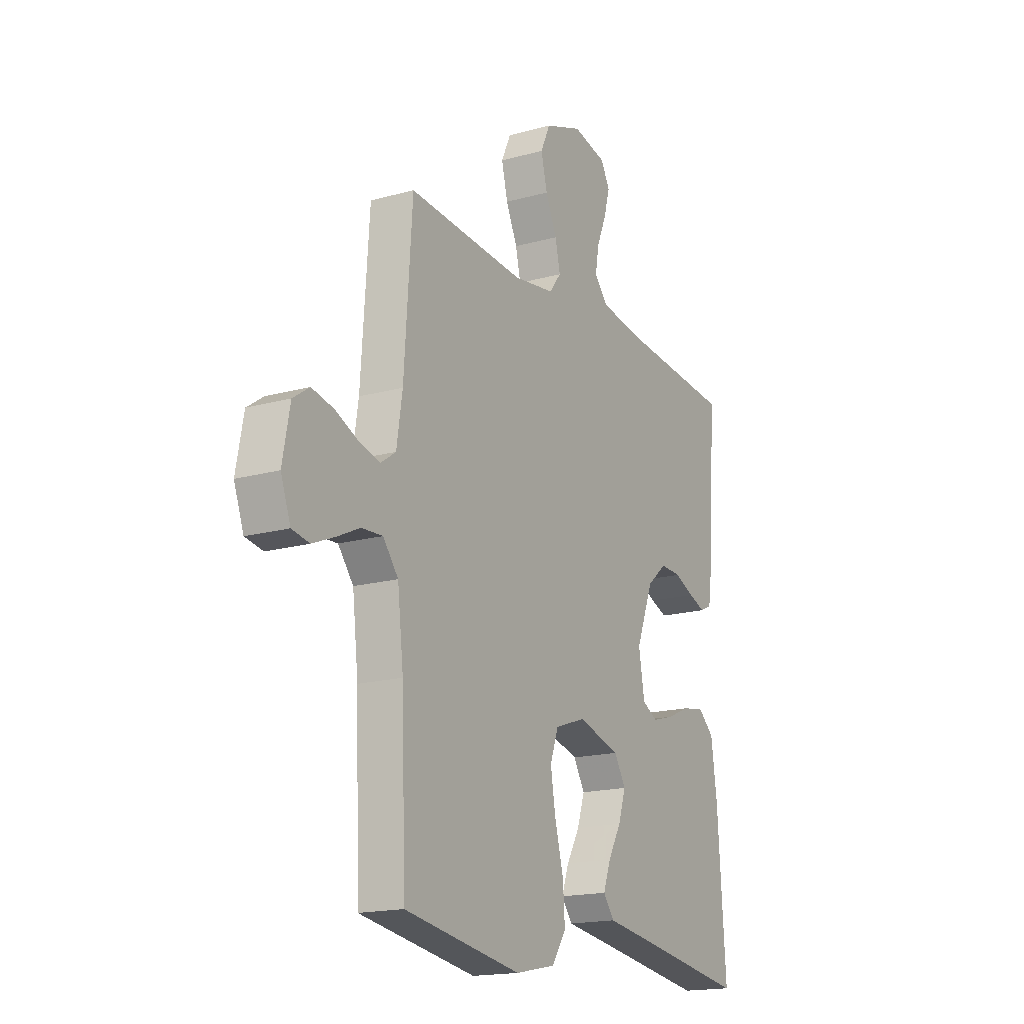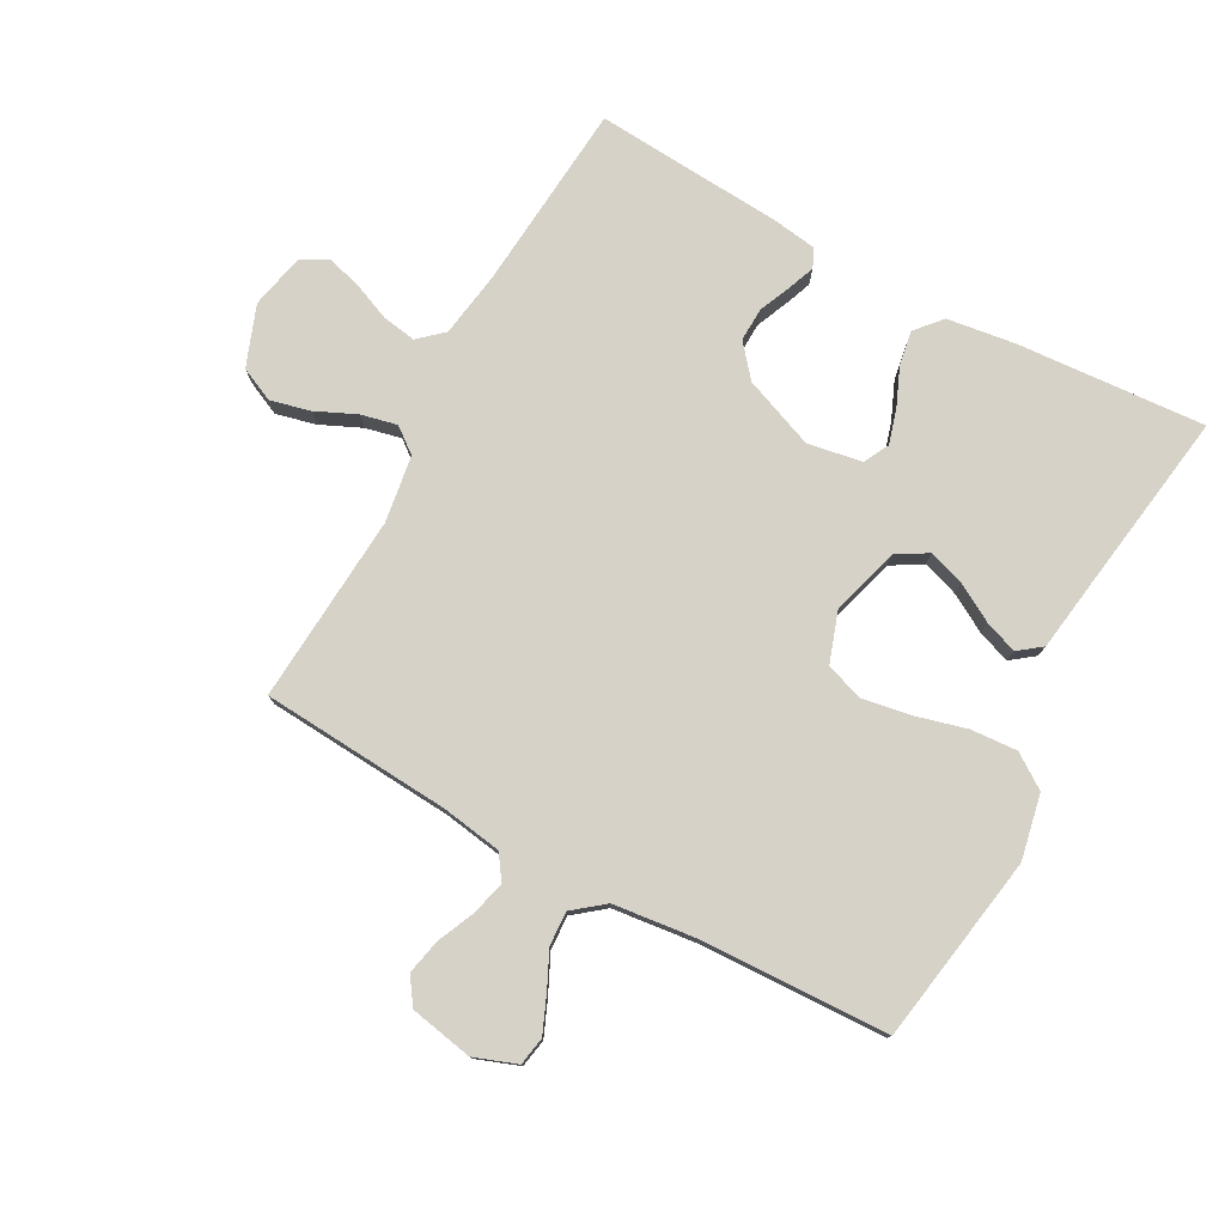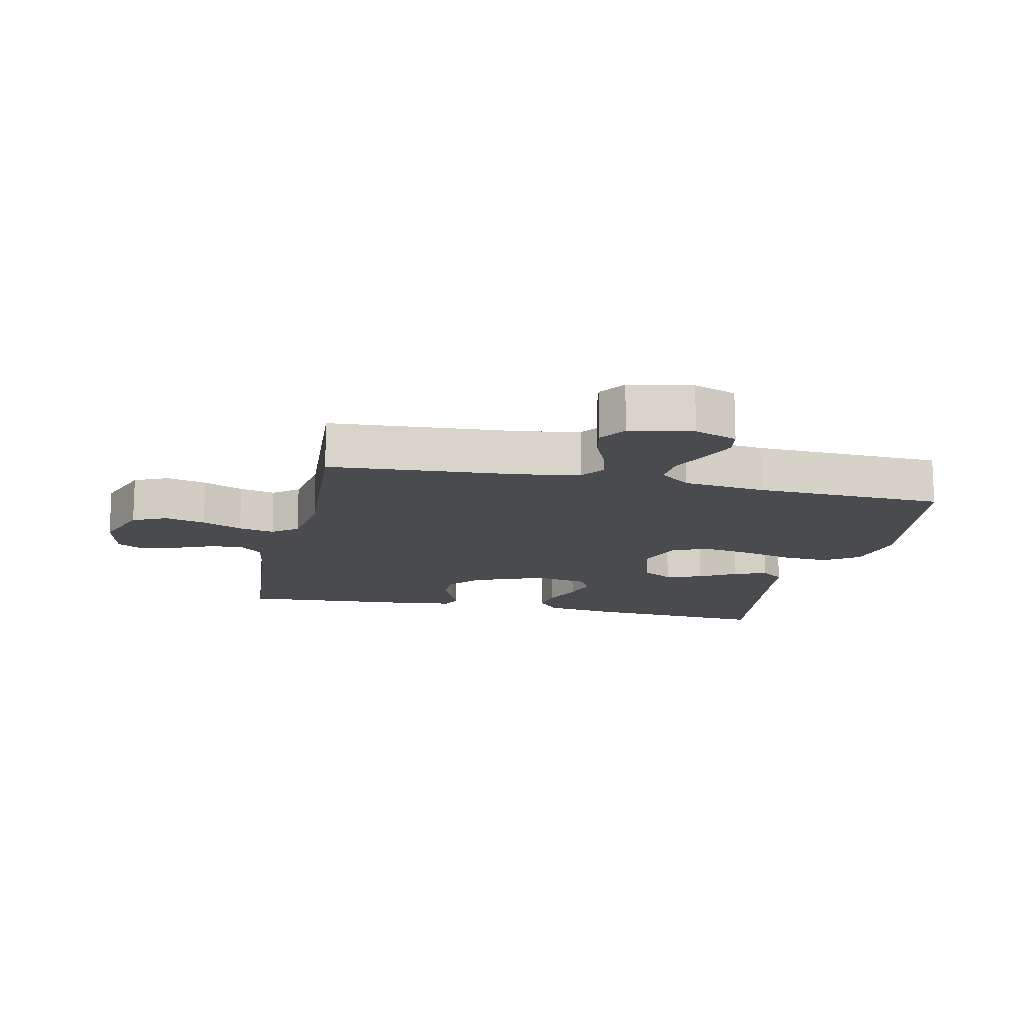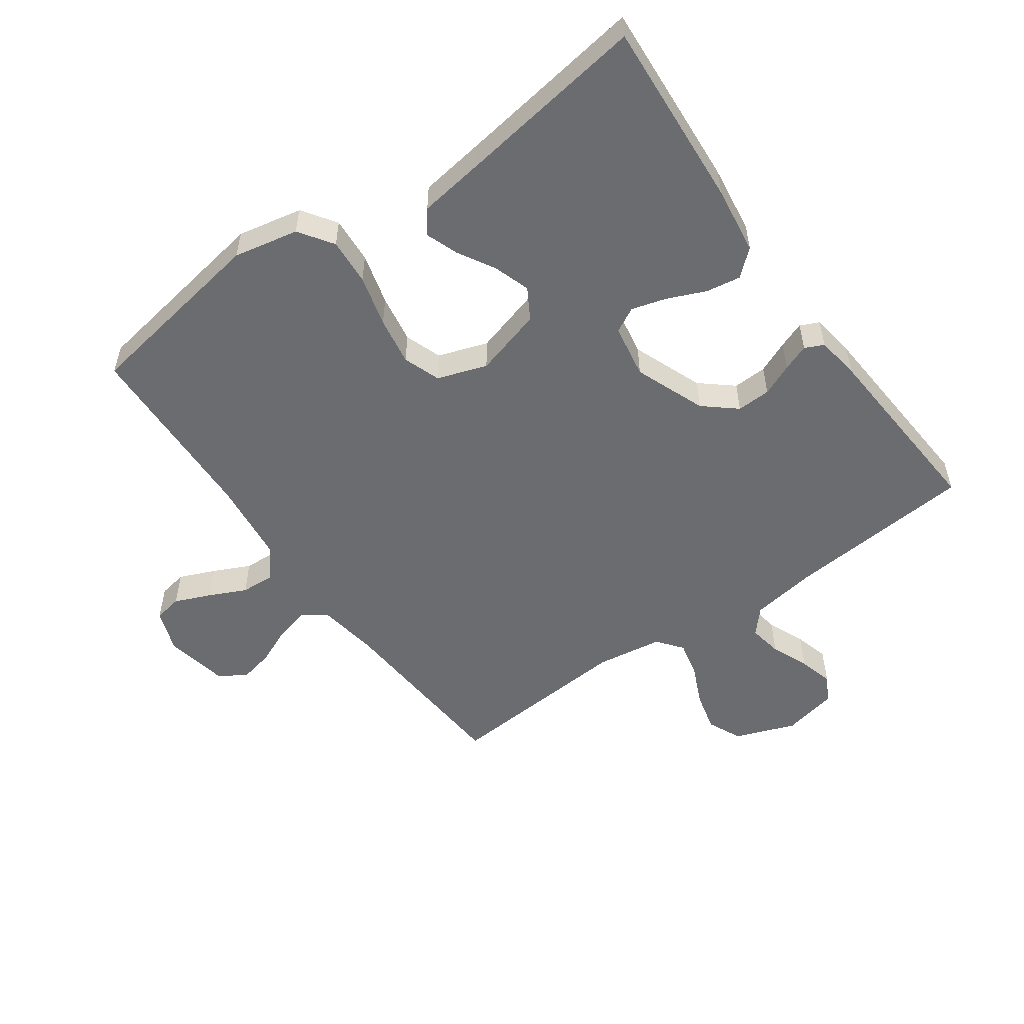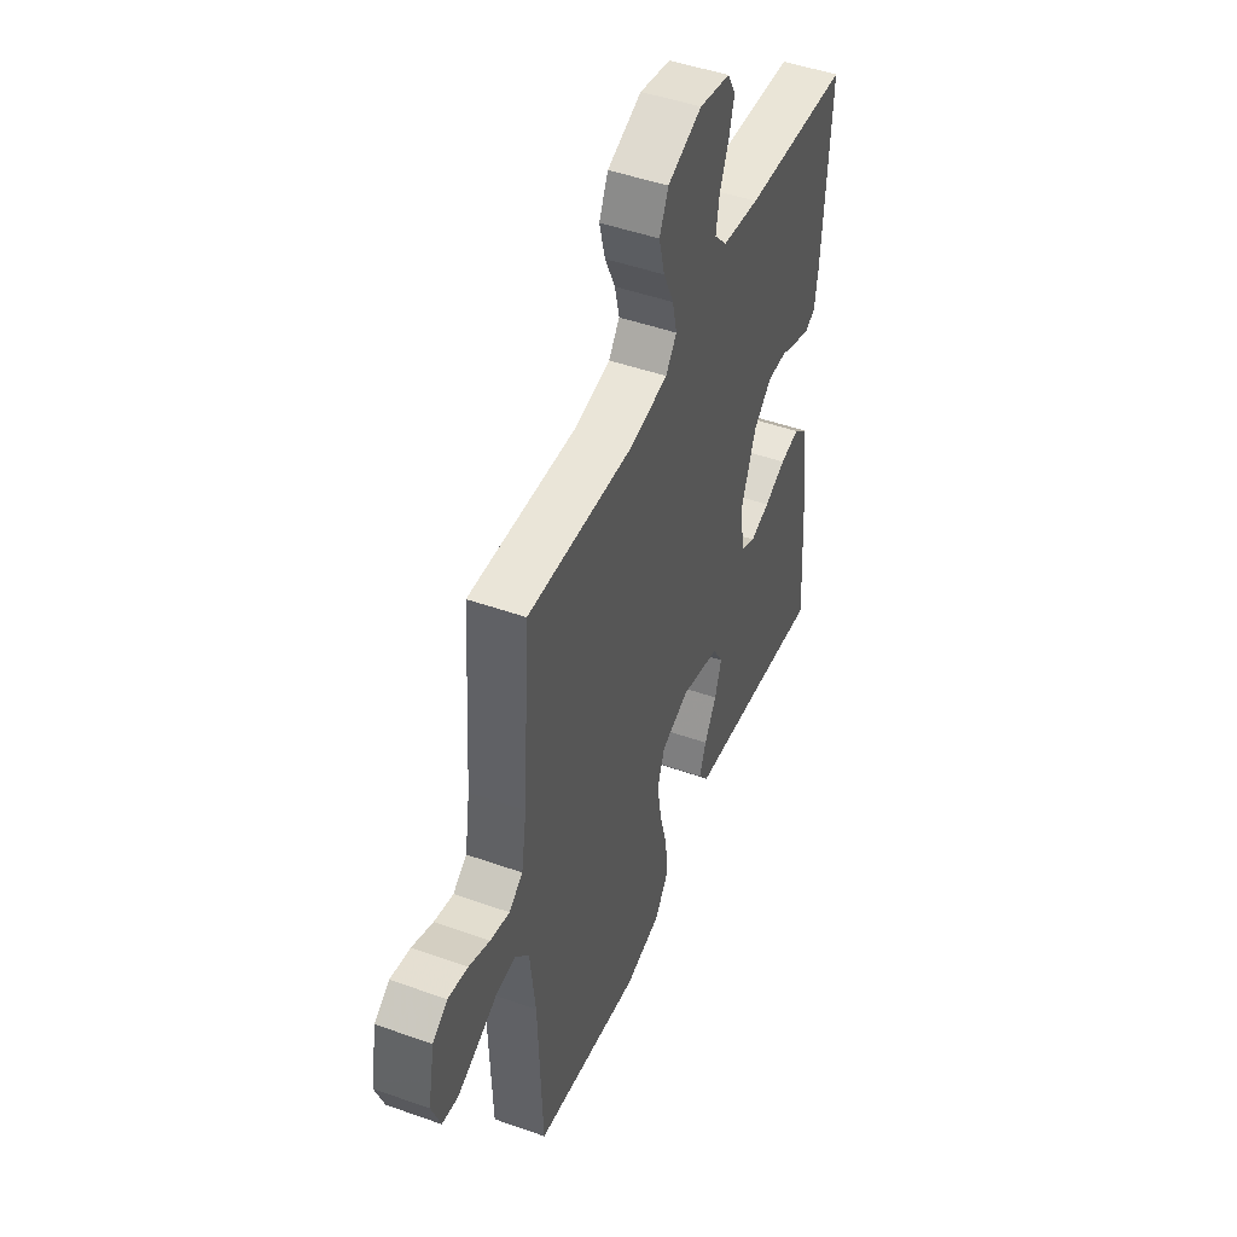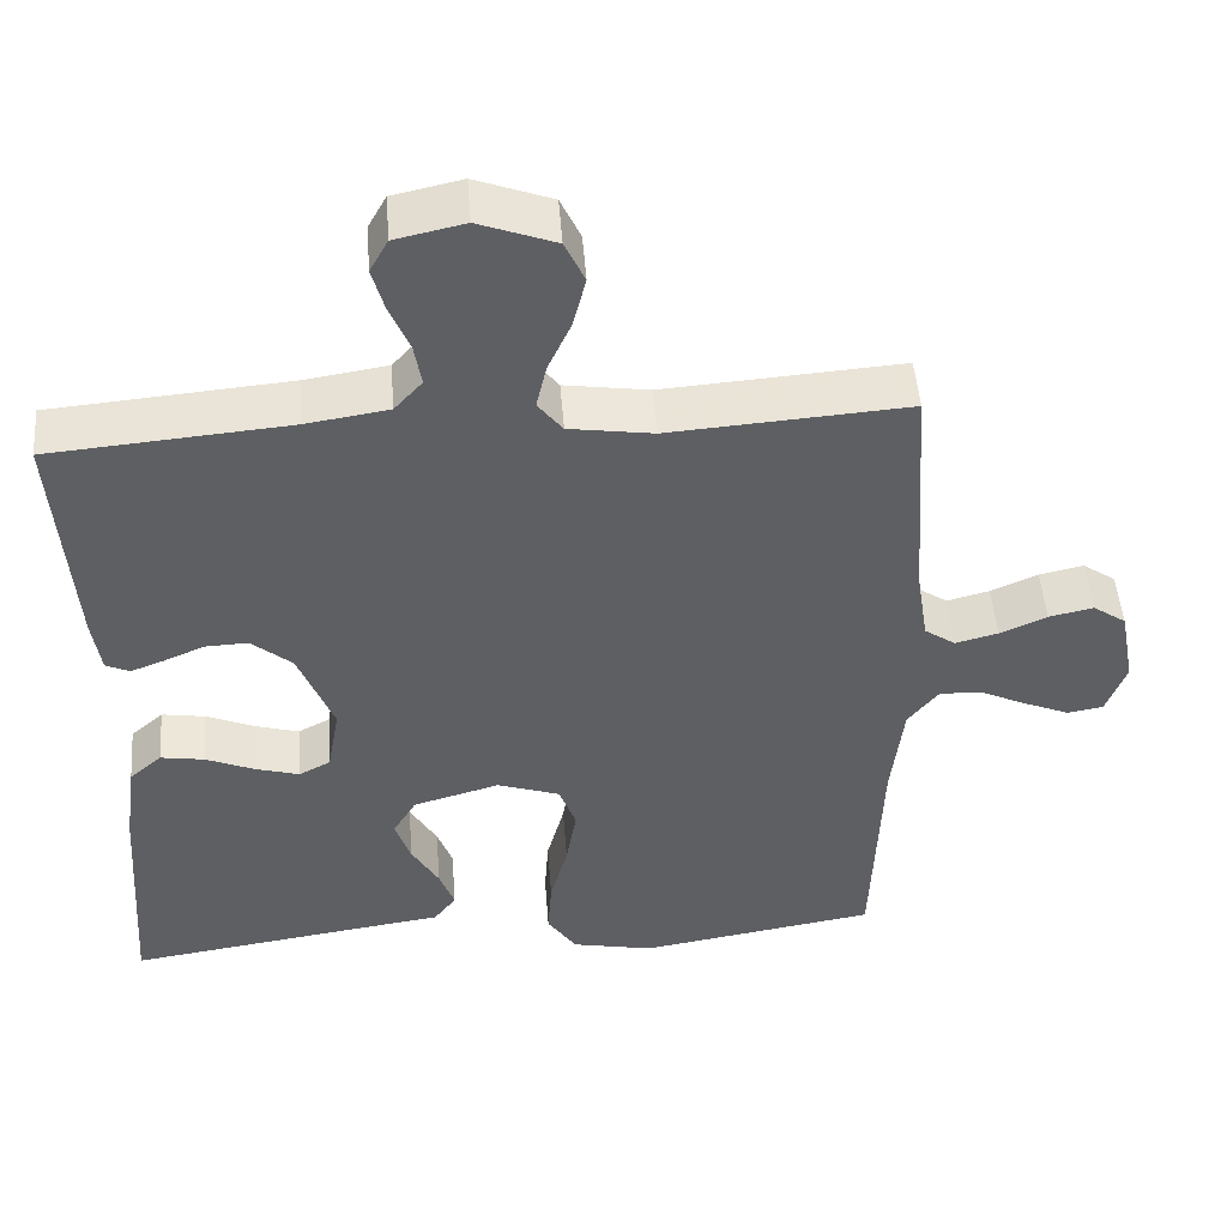
<metadata>
{"format":"obj","ext":"obj","renderer":"f3d","projection":"perspective","resolution":1024,"background":"white","views":[{"elev":-17.4,"azim":118.9,"up":"+Z"},{"elev":77.8,"azim":118.6,"up":"+Y"},{"elev":-14.3,"azim":77.7,"up":"+Y"},{"elev":-53.7,"azim":-144.5,"up":"+Y"},{"elev":47.6,"azim":111.8,"up":"+Z"},{"elev":49.2,"azim":-4.4,"up":"+Z"}]}
</metadata>
<code>
v -0.5 0.07 -0.5
v -0.479 0.07 -0.2
v -0.464 0.07 -0.092
v -0.423 0.07 -0.056
v -0.368 0.07 -0.065
v -0.307 0.07 -0.091
v -0.252 0.07 -0.107
v -0.212 0.07 -0.086
v -0.197 0.07 0
v -0.241 0.07 0.113
v -0.292 0.07 0.156
v -0.346 0.07 0.154
v -0.397 0.07 0.132
v -0.439 0.07 0.116
v -0.469 0.07 0.13
v -0.479 0.07 0.2
v -0.5 0.07 0.5
v -0.2 0.07 0.525
v -0.096 0.07 0.541
v -0.061 0.07 0.58
v -0.07 0.07 0.634
v -0.095 0.07 0.694
v -0.11 0.07 0.749
v -0.087 0.07 0.791
v 0 0.07 0.81
v 0.096 0.07 0.774
v 0.121 0.07 0.72
v 0.105 0.07 0.656
v 0.076 0.07 0.592
v 0.063 0.07 0.535
v 0.094 0.07 0.495
v 0.2 0.07 0.479
v 0.5 0.07 0.5
v 0.521 0.07 0.2
v 0.536 0.07 0.104
v 0.575 0.07 0.077
v 0.629 0.07 0.091
v 0.688 0.07 0.117
v 0.744 0.07 0.129
v 0.786 0.07 0.1
v 0.805 0.07 0
v 0.78 0.07 -0.068
v 0.735 0.07 -0.076
v 0.678 0.07 -0.052
v 0.619 0.07 -0.024
v 0.565 0.07 -0.021
v 0.526 0.07 -0.07
v 0.511 0.07 -0.2
v 0.5 0.07 -0.5
v 0.2 0.07 -0.549
v 0.097 0.07 -0.528
v 0.06 0.07 -0.474
v 0.065 0.07 -0.4
v 0.087 0.07 -0.318
v 0.1 0.07 -0.241
v 0.079 0.07 -0.182
v 0 0.07 -0.155
v -0.109 0.07 -0.186
v -0.138 0.07 -0.235
v -0.119 0.07 -0.293
v -0.085 0.07 -0.352
v -0.066 0.07 -0.404
v -0.094 0.07 -0.441
v -0.2 0.07 -0.456
v -0.5 0 -0.5
v -0.479 0 -0.2
v -0.464 0 -0.092
v -0.423 0 -0.056
v -0.368 0 -0.065
v -0.307 0 -0.091
v -0.252 0 -0.107
v -0.212 0 -0.086
v -0.197 0 0
v -0.241 0 0.113
v -0.292 0 0.156
v -0.346 0 0.154
v -0.397 0 0.132
v -0.439 0 0.116
v -0.469 0 0.13
v -0.479 0 0.2
v -0.5 0 0.5
v -0.2 0 0.525
v -0.096 0 0.541
v -0.061 0 0.58
v -0.07 0 0.634
v -0.095 0 0.694
v -0.11 0 0.749
v -0.087 0 0.791
v 0 0 0.81
v 0.096 0 0.774
v 0.121 0 0.72
v 0.105 0 0.656
v 0.076 0 0.592
v 0.063 0 0.535
v 0.094 0 0.495
v 0.2 0 0.479
v 0.5 0 0.5
v 0.521 0 0.2
v 0.536 0 0.104
v 0.575 0 0.077
v 0.629 0 0.091
v 0.688 0 0.117
v 0.744 0 0.129
v 0.786 0 0.1
v 0.805 0 0
v 0.78 0 -0.068
v 0.735 0 -0.076
v 0.678 0 -0.052
v 0.619 0 -0.024
v 0.565 0 -0.021
v 0.526 0 -0.07
v 0.511 0 -0.2
v 0.5 0 -0.5
v 0.2 0 -0.549
v 0.097 0 -0.528
v 0.06 0 -0.474
v 0.065 0 -0.4
v 0.087 0 -0.318
v 0.1 0 -0.241
v 0.079 0 -0.182
v 0 0 -0.155
v -0.109 0 -0.186
v -0.138 0 -0.235
v -0.119 0 -0.293
v -0.085 0 -0.352
v -0.066 0 -0.404
v -0.094 0 -0.441
v -0.2 0 -0.456
f 62 63 64
f 61 62 64
f 60 61 64
f 4 5 6
f 3 4 6
f 2 3 6
f 1 2 6
f 64 1 6
f 60 64 6
f 59 60 6
f 58 59 6 7
f 57 58 7 8
f 52 53 54
f 51 52 54
f 50 51 54
f 49 50 54
f 48 49 54
f 47 48 54 55
f 46 47 55 56
f 43 44 45
f 42 43 45
f 41 42 45
f 40 41 45
f 39 40 45
f 38 39 45
f 37 38 45
f 36 37 45 46
f 46 56 57
f 36 46 57
f 35 36 57
f 32 33 34
f 57 8 9
f 35 57 9
f 34 35 9
f 32 34 9
f 31 32 9
f 27 28 29
f 26 27 29
f 25 26 29
f 24 25 29
f 23 24 29
f 22 23 29
f 21 22 29
f 20 21 29 30
f 16 17 18
f 15 16 18
f 14 15 18
f 13 14 18
f 12 13 18
f 11 12 18 19
f 20 30 31
f 19 20 31
f 11 19 31
f 10 11 31
f 9 10 31
f 128 127 126
f 128 126 125
f 128 125 124
f 70 69 68
f 70 68 67
f 70 67 66
f 70 66 65
f 70 65 128
f 70 128 124
f 70 124 123
f 71 70 123 122
f 72 71 122 121
f 118 117 116
f 118 116 115
f 118 115 114
f 118 114 113
f 118 113 112
f 119 118 112 111
f 120 119 111 110
f 109 108 107
f 109 107 106
f 109 106 105
f 109 105 104
f 109 104 103
f 109 103 102
f 109 102 101
f 110 109 101 100
f 121 120 110
f 121 110 100
f 121 100 99
f 98 97 96
f 73 72 121
f 73 121 99
f 73 99 98
f 73 98 96
f 73 96 95
f 93 92 91
f 93 91 90
f 93 90 89
f 93 89 88
f 93 88 87
f 93 87 86
f 93 86 85
f 94 93 85 84
f 82 81 80
f 82 80 79
f 82 79 78
f 82 78 77
f 82 77 76
f 83 82 76 75
f 95 94 84
f 95 84 83
f 95 83 75
f 95 75 74
f 95 74 73
f 1 65 66 2
f 2 66 67 3
f 3 67 68 4
f 4 68 69 5
f 5 69 70 6
f 6 70 71 7
f 7 71 72 8
f 8 72 73 9
f 9 73 74 10
f 10 74 75 11
f 11 75 76 12
f 12 76 77 13
f 13 77 78 14
f 14 78 79 15
f 15 79 80 16
f 16 80 81 17
f 17 81 82 18
f 18 82 83 19
f 19 83 84 20
f 20 84 85 21
f 21 85 86 22
f 22 86 87 23
f 23 87 88 24
f 24 88 89 25
f 25 89 90 26
f 26 90 91 27
f 27 91 92 28
f 28 92 93 29
f 29 93 94 30
f 30 94 95 31
f 31 95 96 32
f 32 96 97 33
f 33 97 98 34
f 34 98 99 35
f 35 99 100 36
f 36 100 101 37
f 37 101 102 38
f 38 102 103 39
f 39 103 104 40
f 40 104 105 41
f 41 105 106 42
f 42 106 107 43
f 43 107 108 44
f 44 108 109 45
f 45 109 110 46
f 46 110 111 47
f 47 111 112 48
f 48 112 113 49
f 49 113 114 50
f 50 114 115 51
f 51 115 116 52
f 52 116 117 53
f 53 117 118 54
f 54 118 119 55
f 55 119 120 56
f 56 120 121 57
f 57 121 122 58
f 58 122 123 59
f 59 123 124 60
f 60 124 125 61
f 61 125 126 62
f 62 126 127 63
f 63 127 128 64
f 64 128 65 1

</code>
